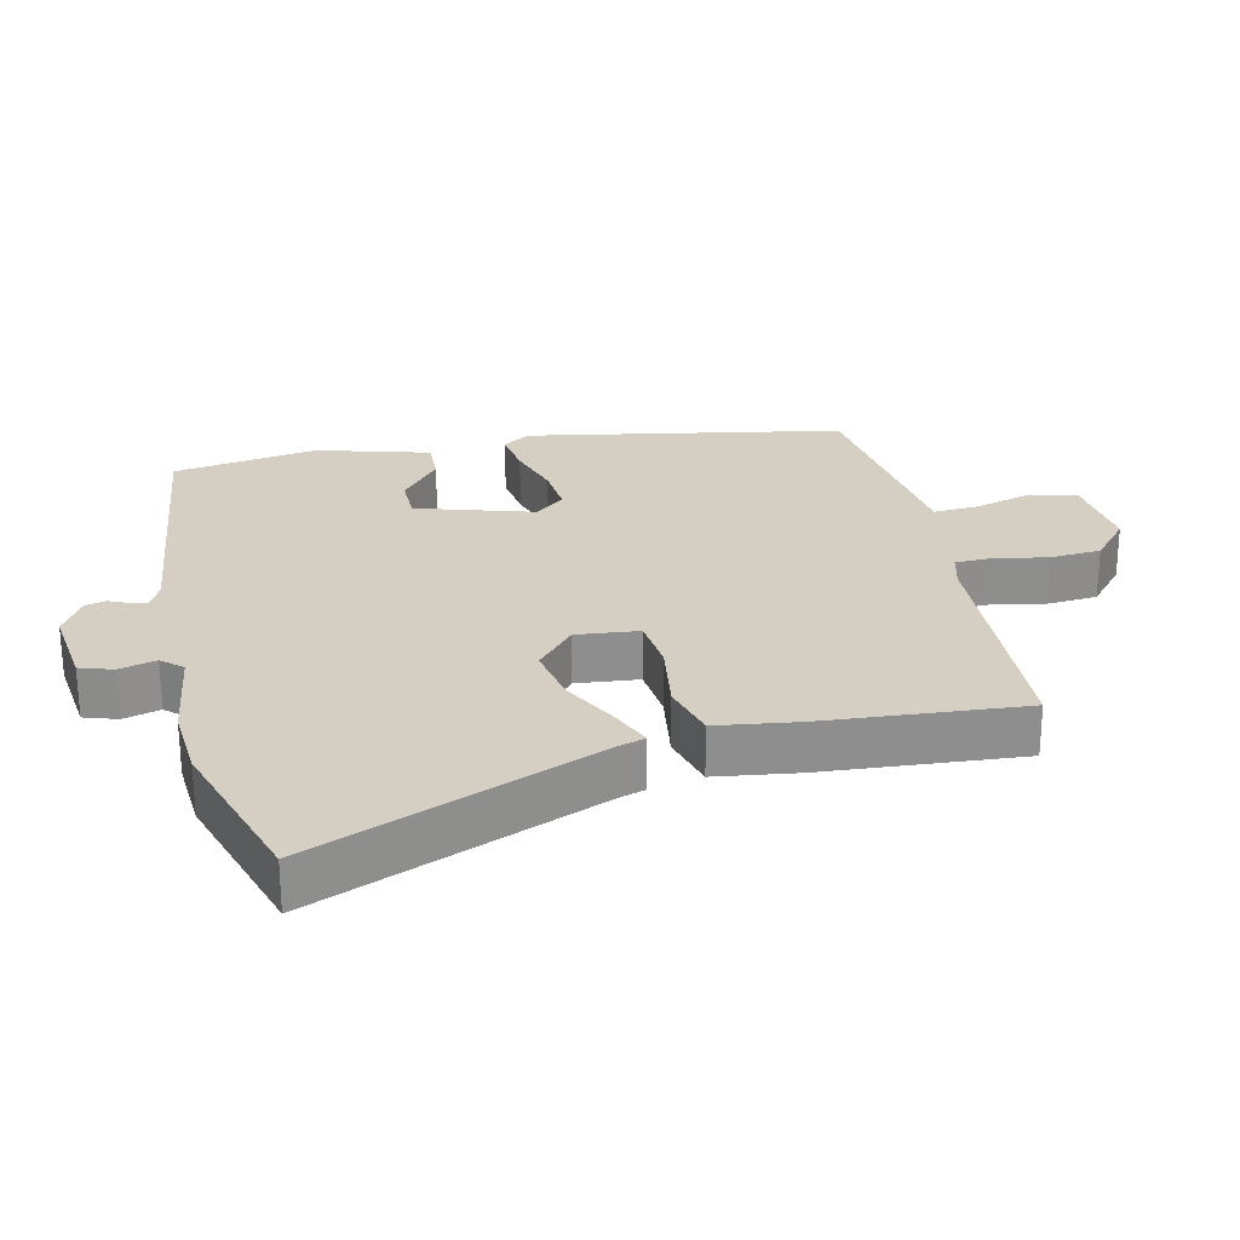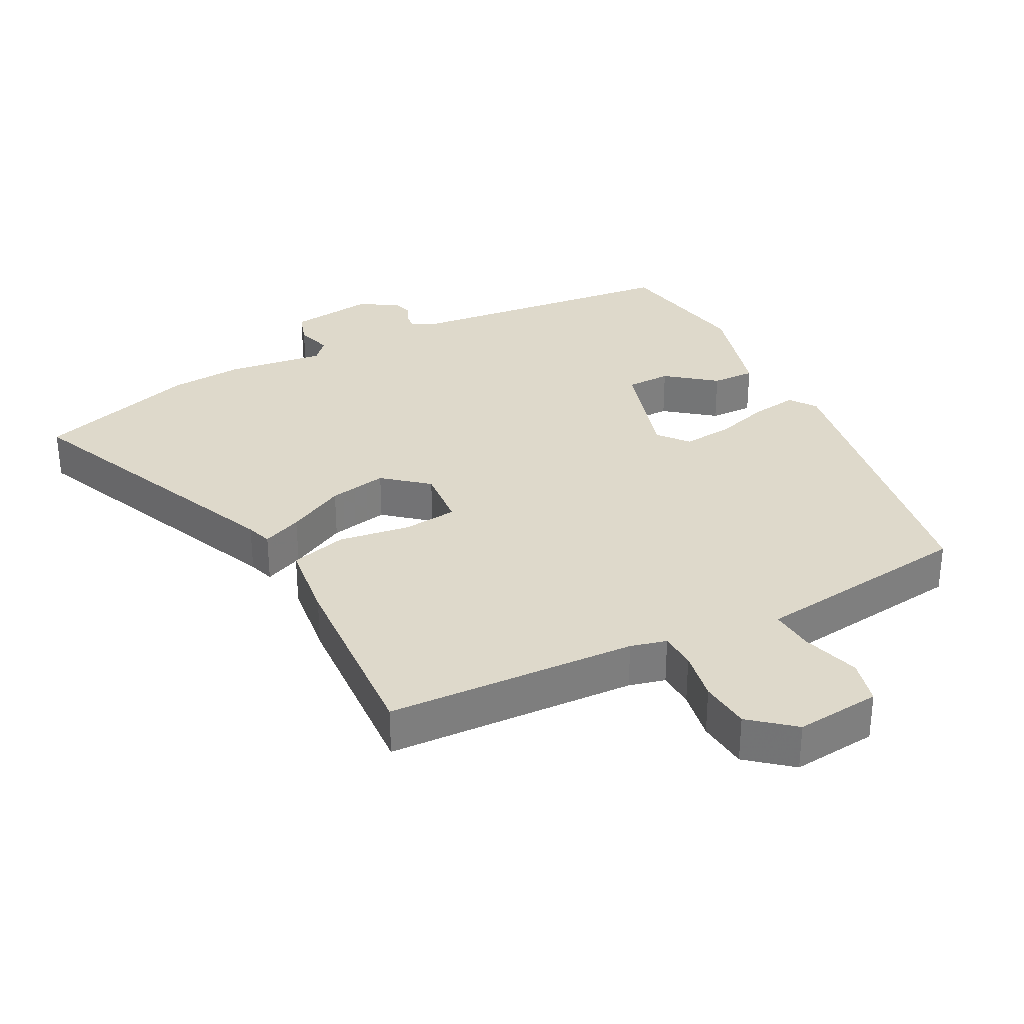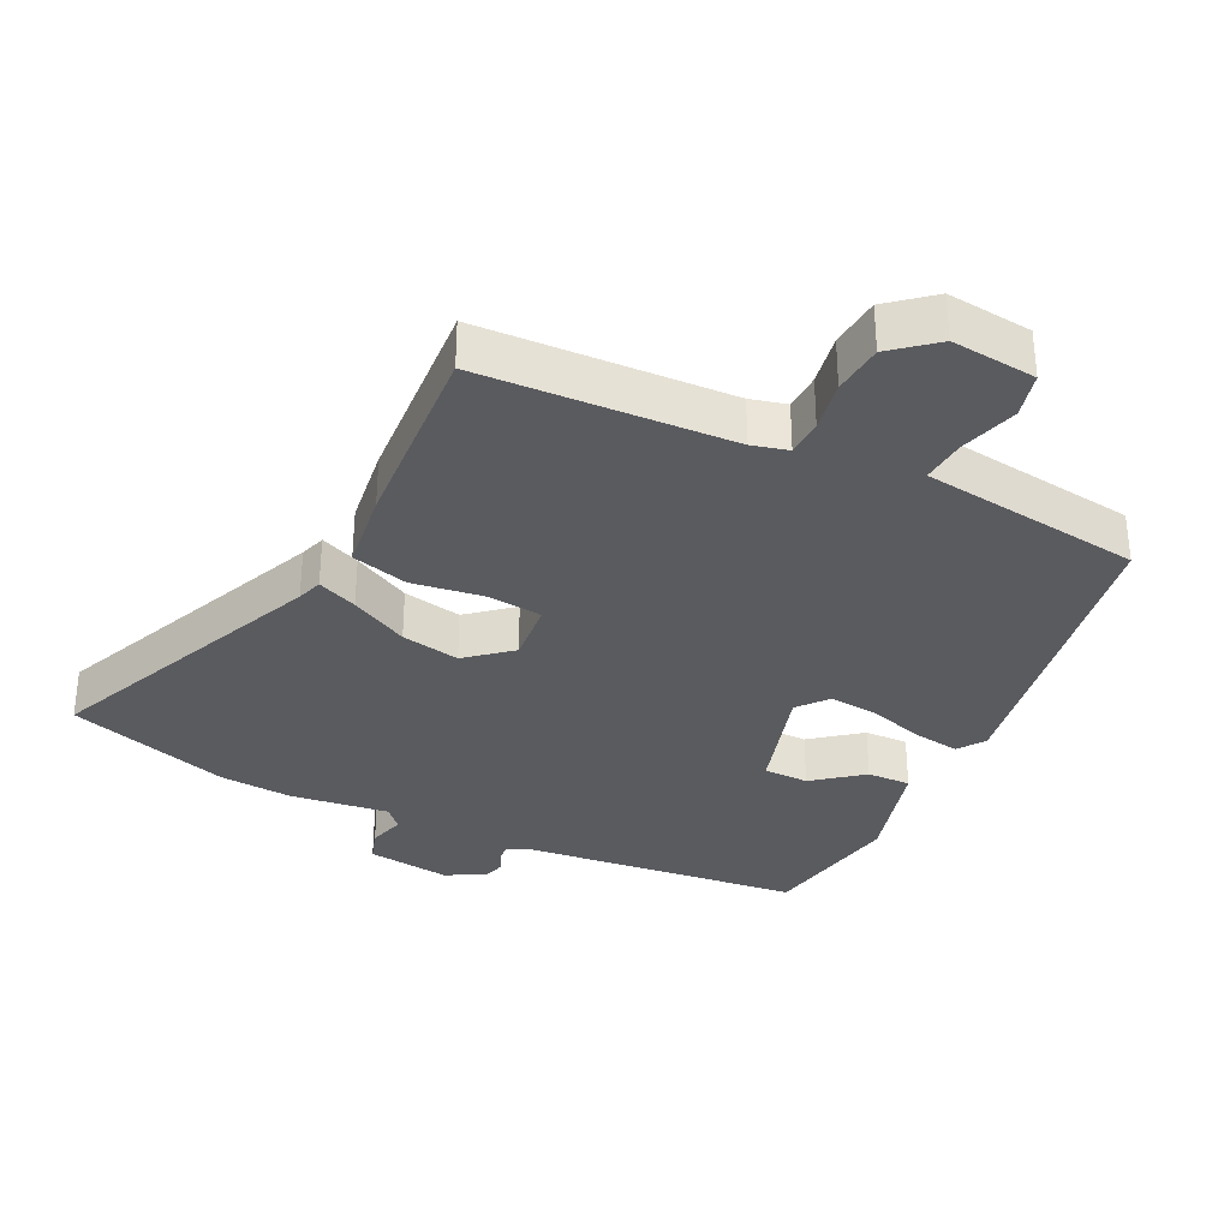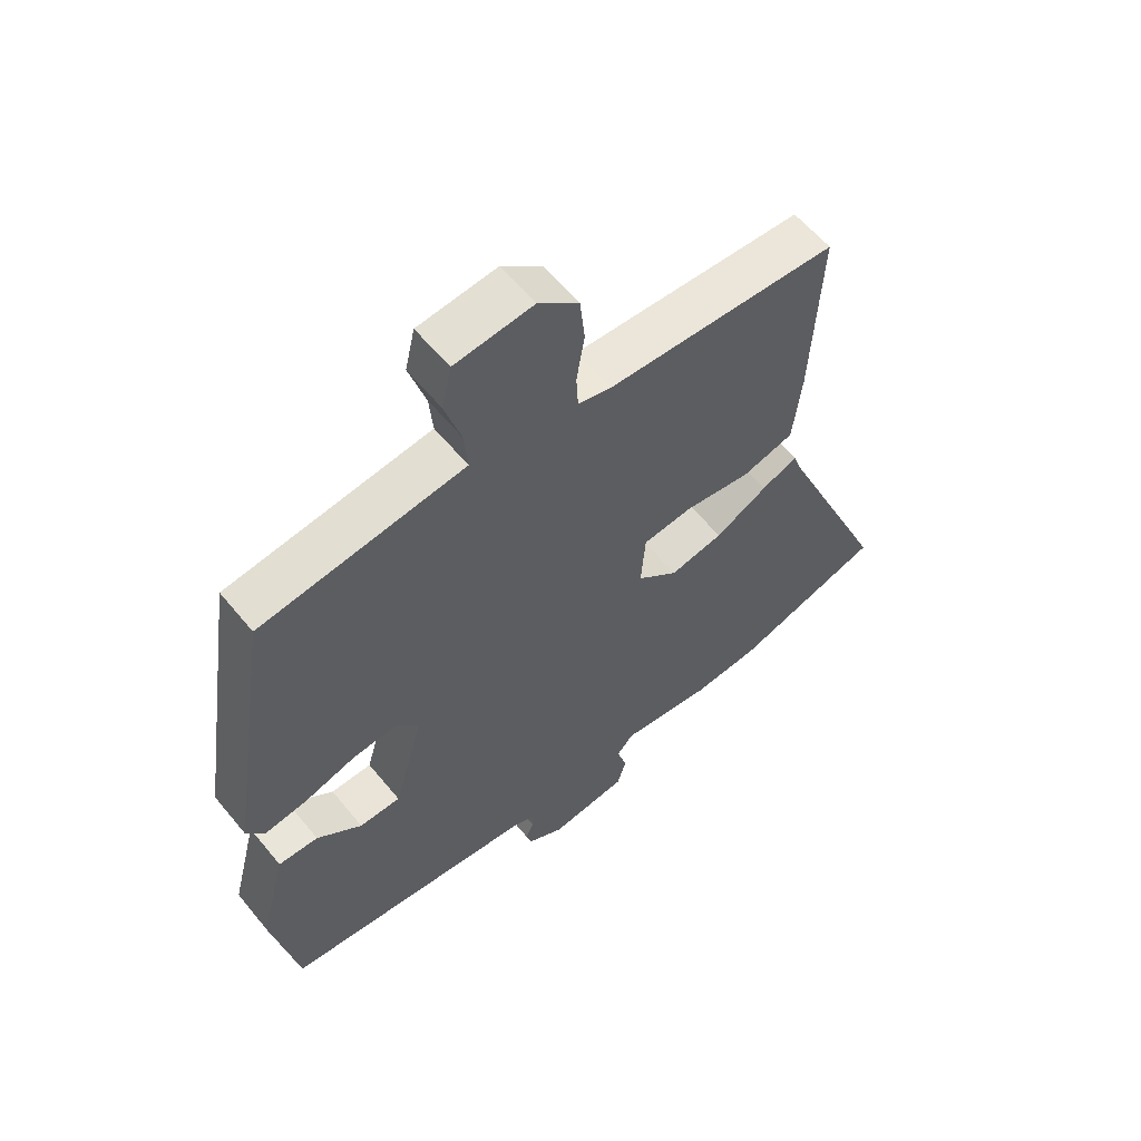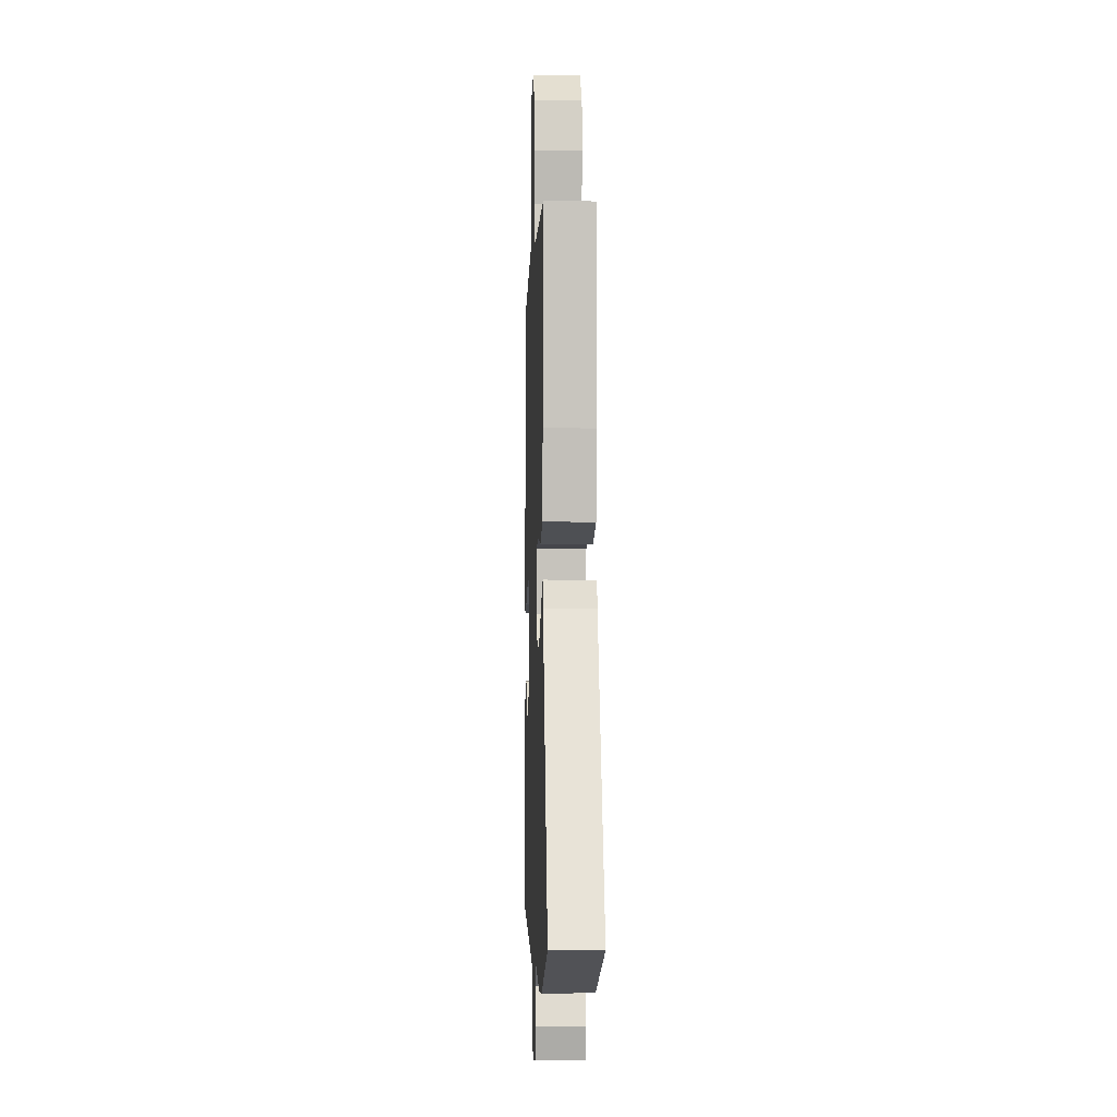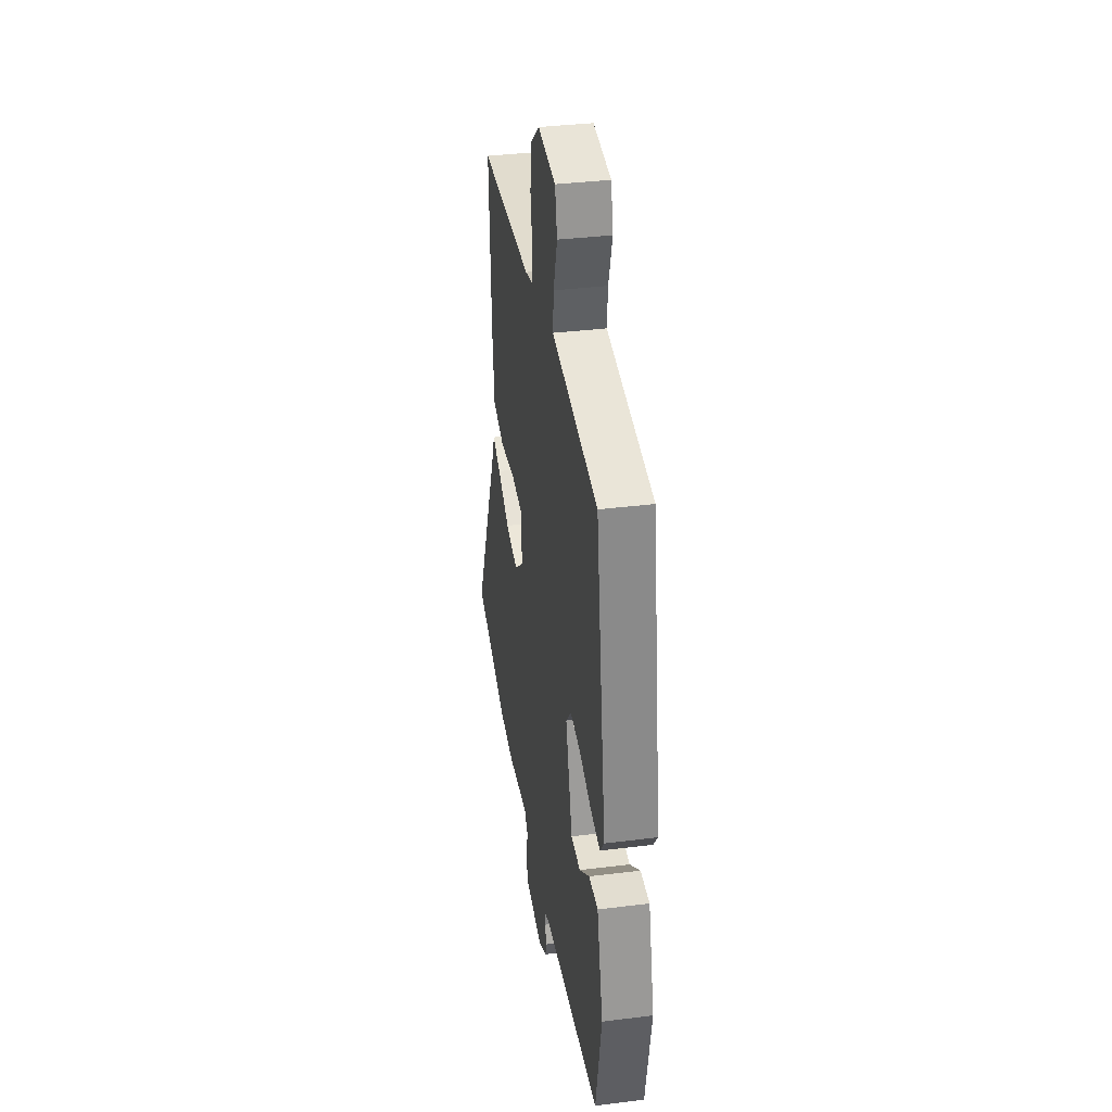
<metadata>
{"format":"obj","ext":"obj","renderer":"f3d","projection":"perspective","resolution":1024,"background":"white","views":[{"elev":25.4,"azim":-101.5,"up":"+Y"},{"elev":31.8,"azim":-26.7,"up":"+Y"},{"elev":-33.1,"azim":-25.2,"up":"+Y"},{"elev":58.9,"azim":141.0,"up":"+Z"},{"elev":-3.0,"azim":-92.1,"up":"+Z"},{"elev":36.0,"azim":80.7,"up":"+Z"}]}
</metadata>
<code>
v -0.42 0.07 -0.527
v -0.661 0.07 -0.447
v -0.477 0.07 -0.03
v -0.464 0.07 0.008
v -0.405 0.07 -0.018
v -0.32 0.07 -0.064
v -0.233 0.07 -0.082
v -0.167 0.07 -0.028
v -0.174 0.07 0.064
v -0.255 0.07 0.074
v -0.363 0.07 0.06
v -0.447 0.07 0.084
v -0.461 0.07 0.205
v -0.476 0.07 0.499
v -0.102 0.07 0.511
v -0.048 0.07 0.524
v -0.045 0.07 0.579
v -0.058 0.07 0.656
v -0.05 0.07 0.732
v 0.015 0.07 0.785
v 0.142 0.07 0.77
v 0.158 0.07 0.702
v 0.131 0.07 0.615
v 0.125 0.07 0.549
v 0.208 0.07 0.537
v 0.455 0.07 0.501
v 0.529 0.07 0.034
v 0.5 0.07 -0.005
v 0.431 0.07 0.006
v 0.348 0.07 0.033
v 0.274 0.07 0.041
v 0.237 0.07 -0.003
v 0.285 0.07 -0.174
v 0.352 0.07 -0.176
v 0.425 0.07 -0.12
v 0.49 0.07 -0.119
v 0.533 0.07 -0.286
v 0.492 0.07 -0.498
v 0.077 0.07 -0.538
v 0.04 0.07 -0.555
v 0.043 0.07 -0.579
v 0.056 0.07 -0.609
v 0.047 0.07 -0.64
v -0.012 0.07 -0.672
v -0.137 0.07 -0.654
v -0.152 0.07 -0.605
v -0.136 0.07 -0.551
v -0.163 0.07 -0.52
v -0.311 0.07 -0.537
v -0.42 0 -0.527
v -0.661 0 -0.447
v -0.477 0 -0.03
v -0.464 0 0.008
v -0.405 0 -0.018
v -0.32 0 -0.064
v -0.233 0 -0.082
v -0.167 0 -0.028
v -0.174 0 0.064
v -0.255 0 0.074
v -0.363 0 0.06
v -0.447 0 0.084
v -0.461 0 0.205
v -0.476 0 0.499
v -0.102 0 0.511
v -0.048 0 0.524
v -0.045 0 0.579
v -0.058 0 0.656
v -0.05 0 0.732
v 0.015 0 0.785
v 0.142 0 0.77
v 0.158 0 0.702
v 0.131 0 0.615
v 0.125 0 0.549
v 0.208 0 0.537
v 0.455 0 0.501
v 0.529 0 0.034
v 0.5 0 -0.005
v 0.431 0 0.006
v 0.348 0 0.033
v 0.274 0 0.041
v 0.237 0 -0.003
v 0.285 0 -0.174
v 0.352 0 -0.176
v 0.425 0 -0.12
v 0.49 0 -0.119
v 0.533 0 -0.286
v 0.492 0 -0.498
v 0.077 0 -0.538
v 0.04 0 -0.555
v 0.043 0 -0.579
v 0.056 0 -0.609
v 0.047 0 -0.64
v -0.012 0 -0.672
v -0.137 0 -0.654
v -0.152 0 -0.605
v -0.136 0 -0.551
v -0.163 0 -0.52
v -0.311 0 -0.537
f 48 49 1 2
f 44 45 46 47
f 44 47 48
f 41 42 43 44
f 40 41 44 48
f 39 40 48
f 34 35 36 37
f 33 34 37 38
f 27 28 29 30
f 27 30 31
f 24 25 26 27
f 24 27 31
f 20 21 22 23
f 20 23 24
f 17 18 19 20
f 16 17 20 24
f 15 16 24 31
f 10 11 12 13
f 9 10 13 14
f 3 4 5 6
f 48 2 3 6
f 48 6 7
f 33 38 39 48
f 32 33 48 7
f 31 32 7 8
f 9 14 15 31
f 8 9 31
f 51 50 98 97
f 96 95 94 93
f 97 96 93
f 93 92 91 90
f 97 93 90 89
f 97 89 88
f 86 85 84 83
f 87 86 83 82
f 79 78 77 76
f 80 79 76
f 76 75 74 73
f 80 76 73
f 72 71 70 69
f 73 72 69
f 69 68 67 66
f 73 69 66 65
f 80 73 65 64
f 62 61 60 59
f 63 62 59 58
f 55 54 53 52
f 55 52 51 97
f 56 55 97
f 97 88 87 82
f 56 97 82 81
f 57 56 81 80
f 80 64 63 58
f 80 58 57
f 1 50 51 2
f 2 51 52 3
f 3 52 53 4
f 4 53 54 5
f 5 54 55 6
f 6 55 56 7
f 7 56 57 8
f 8 57 58 9
f 9 58 59 10
f 10 59 60 11
f 11 60 61 12
f 12 61 62 13
f 13 62 63 14
f 14 63 64 15
f 15 64 65 16
f 16 65 66 17
f 17 66 67 18
f 18 67 68 19
f 19 68 69 20
f 20 69 70 21
f 21 70 71 22
f 22 71 72 23
f 23 72 73 24
f 24 73 74 25
f 25 74 75 26
f 26 75 76 27
f 27 76 77 28
f 28 77 78 29
f 29 78 79 30
f 30 79 80 31
f 31 80 81 32
f 32 81 82 33
f 33 82 83 34
f 34 83 84 35
f 35 84 85 36
f 36 85 86 37
f 37 86 87 38
f 38 87 88 39
f 39 88 89 40
f 40 89 90 41
f 41 90 91 42
f 42 91 92 43
f 43 92 93 44
f 44 93 94 45
f 45 94 95 46
f 46 95 96 47
f 47 96 97 48
f 48 97 98 49
f 49 98 50 1

</code>
